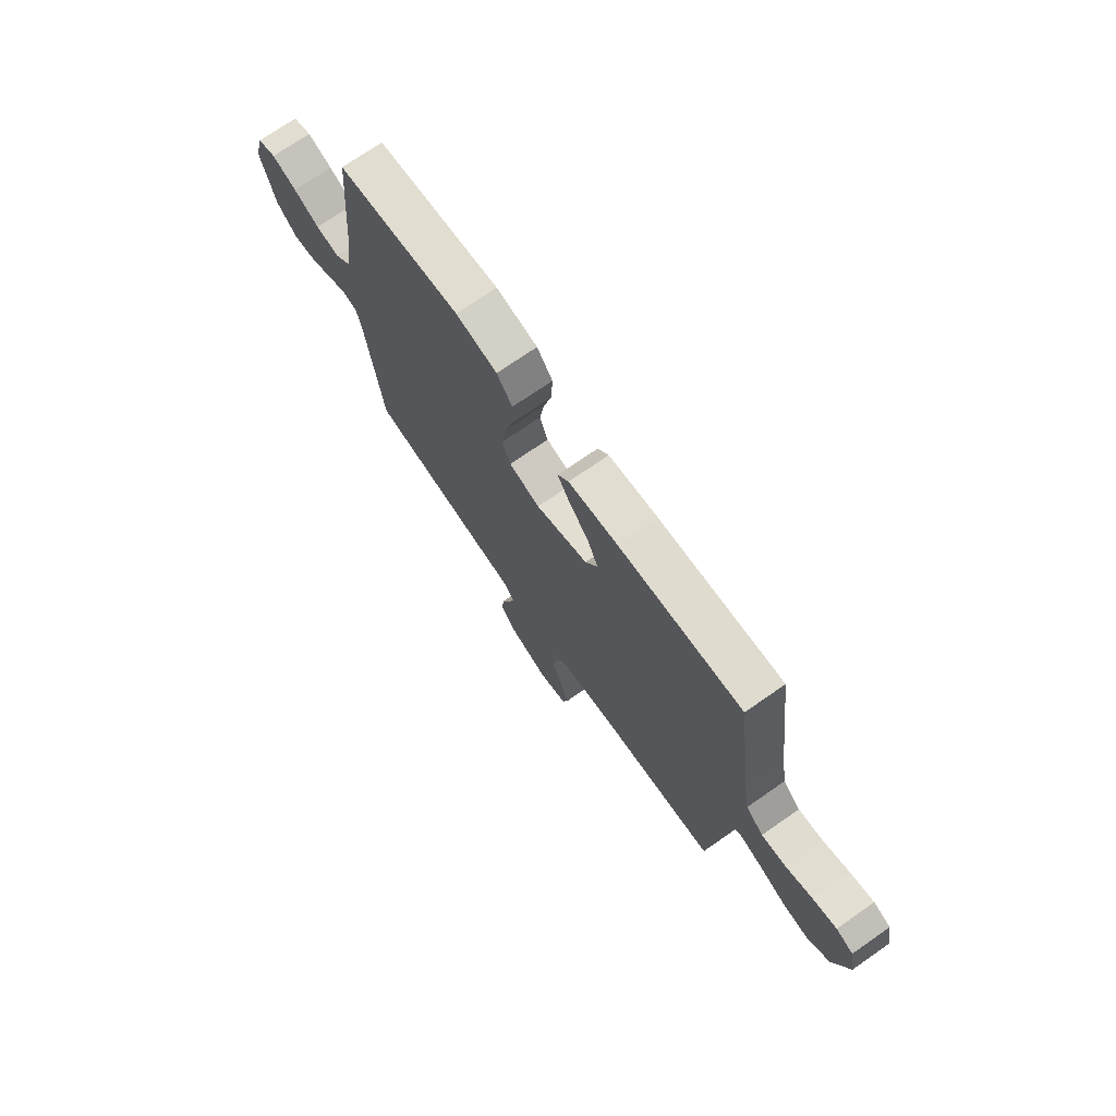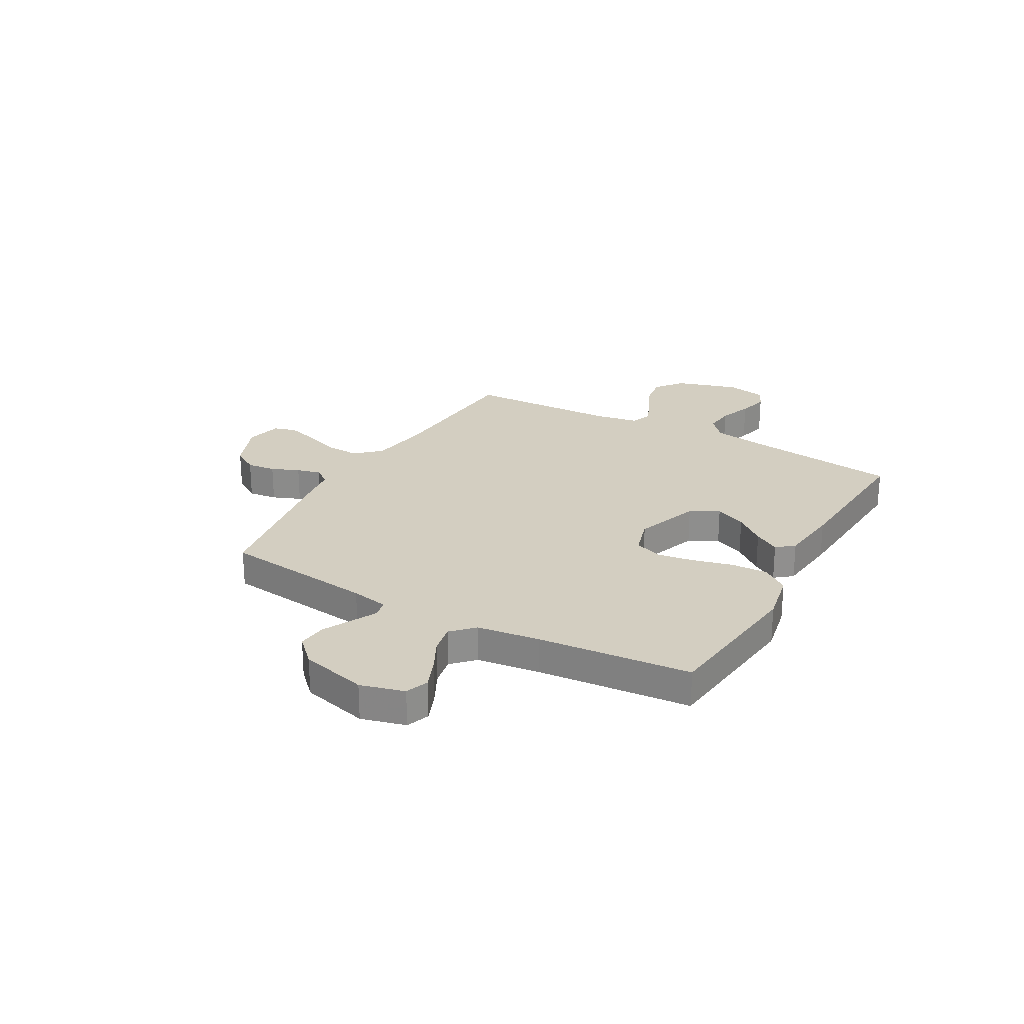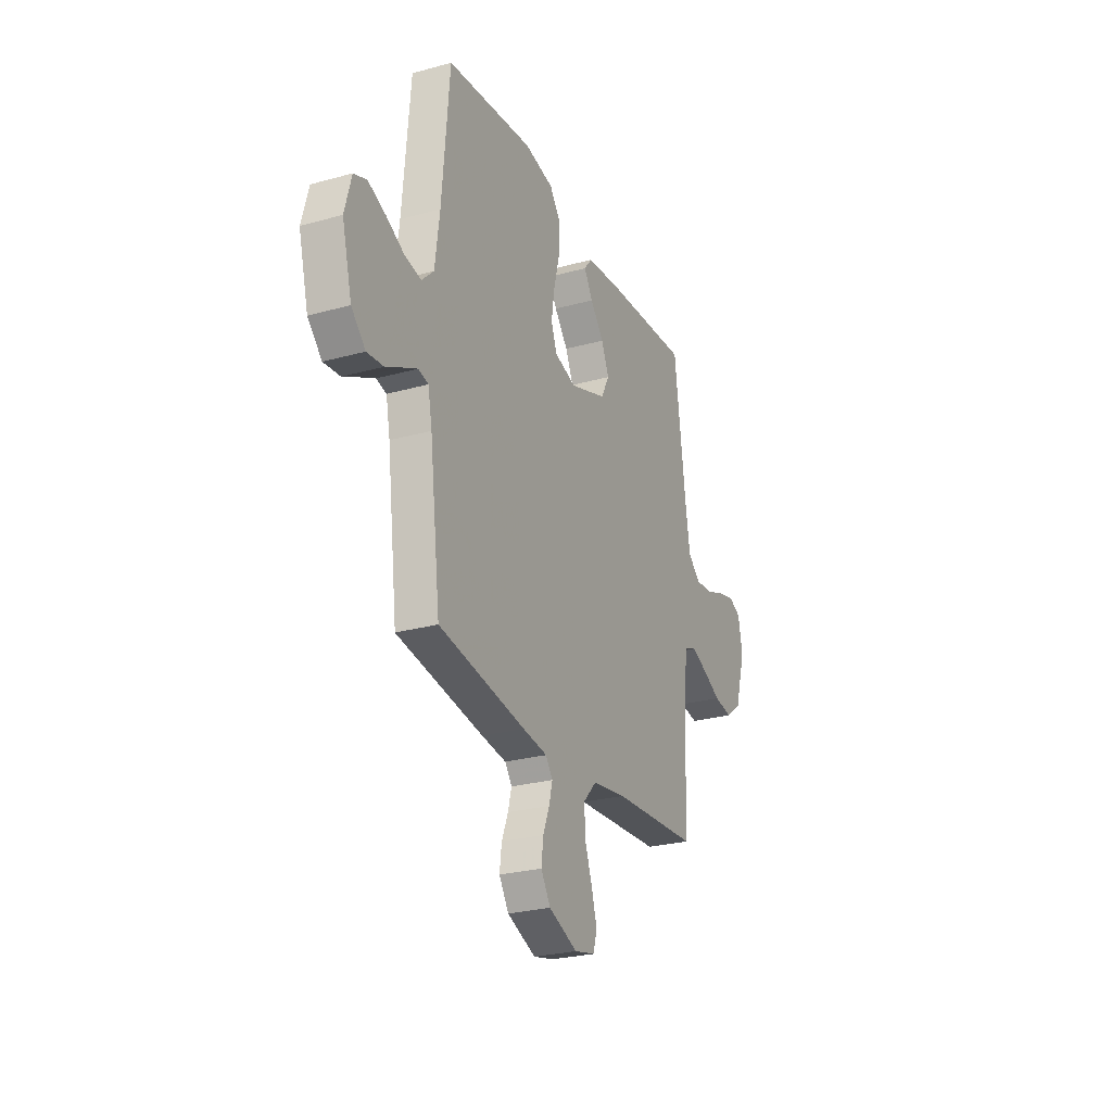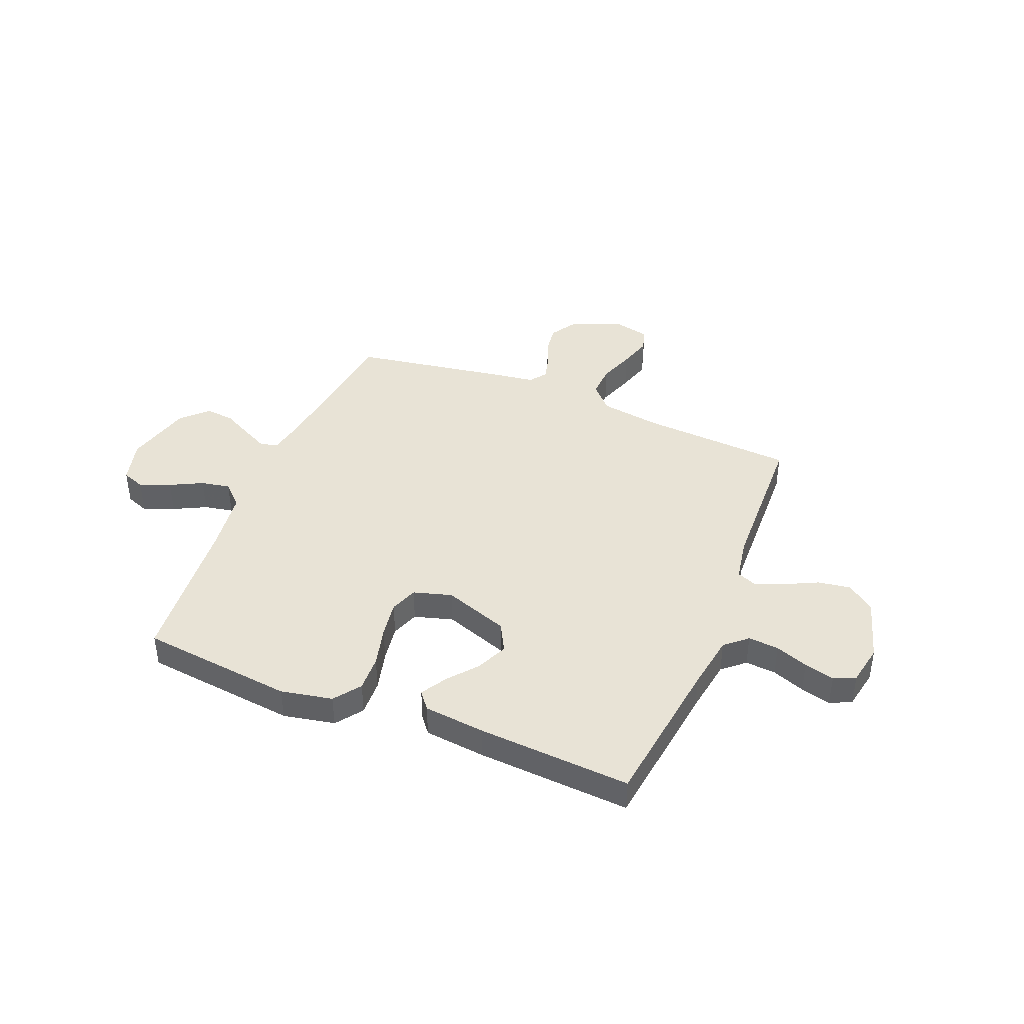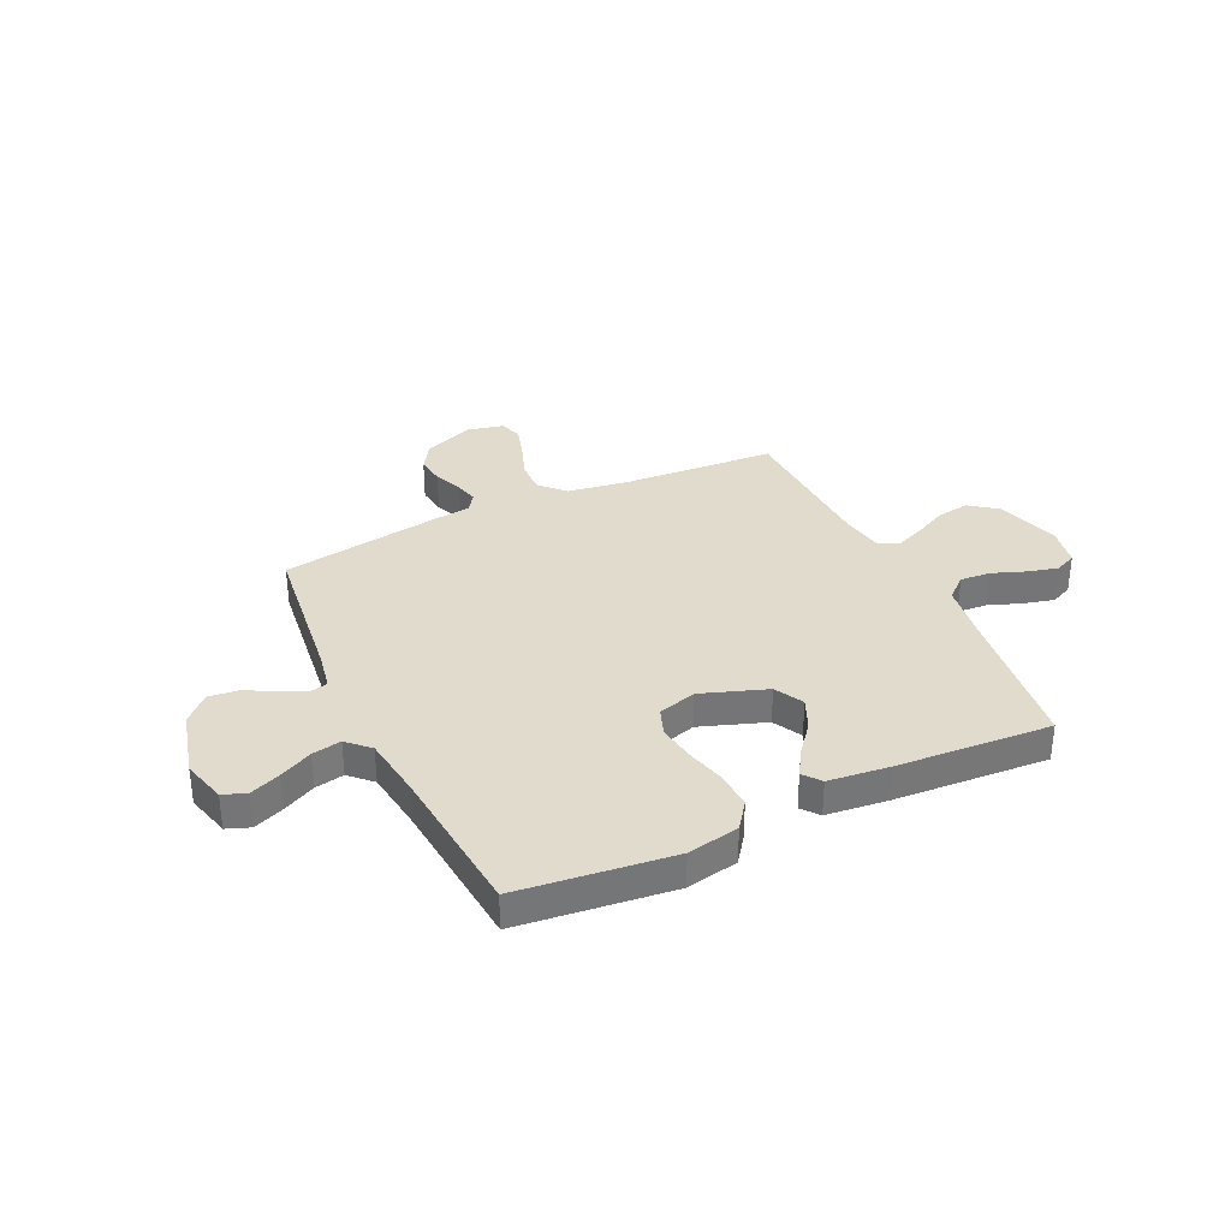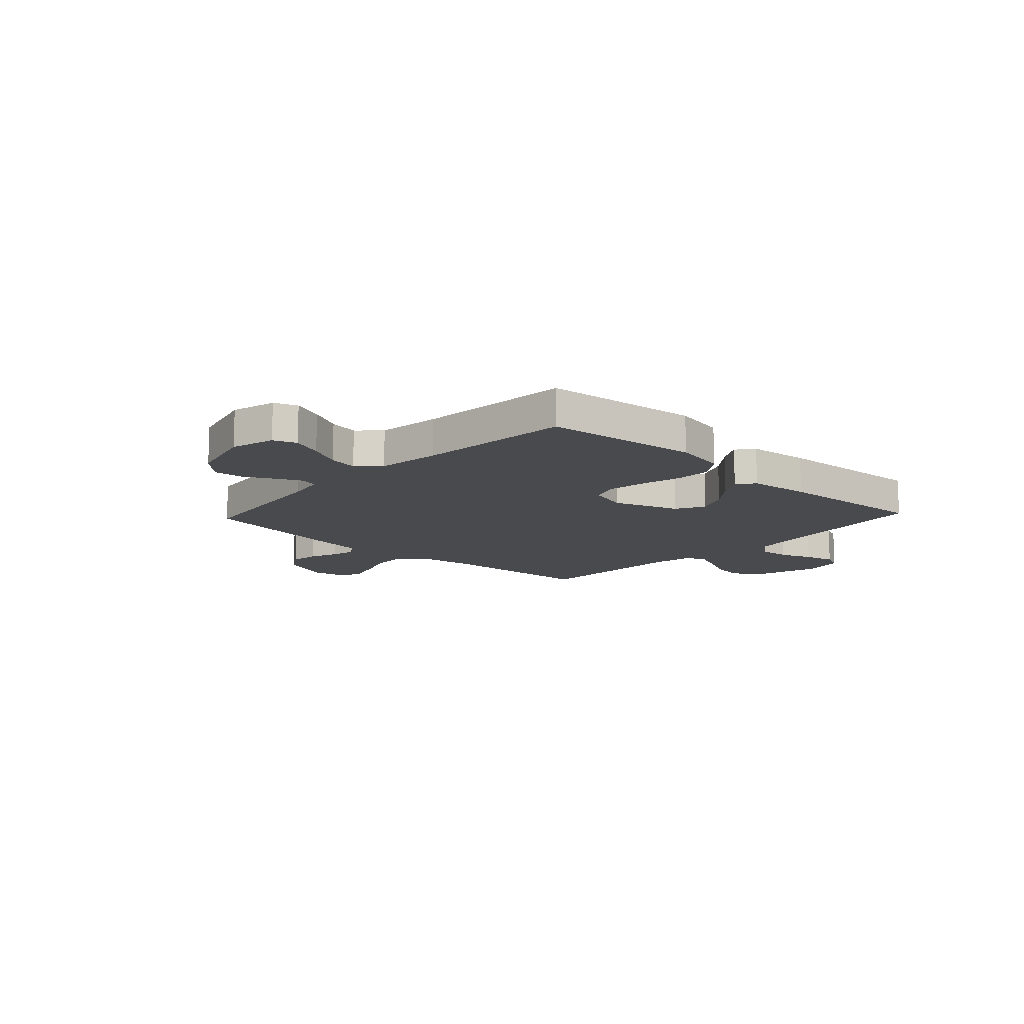
<metadata>
{"format":"obj","ext":"obj","renderer":"f3d","projection":"perspective","resolution":1024,"background":"white","views":[{"elev":72.5,"azim":55.2,"up":"+Z"},{"elev":25.0,"azim":-60.7,"up":"+Y"},{"elev":-26.3,"azim":-66.4,"up":"+Z"},{"elev":41.7,"azim":22.1,"up":"+Y"},{"elev":33.8,"azim":-25.3,"up":"+Y"},{"elev":-12.9,"azim":-42.9,"up":"+Y"}]}
</metadata>
<code>
v -0.5 0.07 0.5
v -0.2 0.07 0.534
v -0.099 0.07 0.514
v -0.061 0.07 0.462
v -0.064 0.07 0.391
v -0.084 0.07 0.312
v -0.095 0.07 0.24
v -0.075 0.07 0.186
v 0 0.07 0.164
v 0.127 0.07 0.209
v 0.157 0.07 0.265
v 0.13 0.07 0.326
v 0.083 0.07 0.384
v 0.053 0.07 0.434
v 0.08 0.07 0.468
v 0.2 0.07 0.481
v 0.5 0.07 0.5
v 0.539 0.07 0.2
v 0.556 0.07 0.092
v 0.599 0.07 0.054
v 0.659 0.07 0.059
v 0.723 0.07 0.083
v 0.782 0.07 0.098
v 0.824 0.07 0.079
v 0.839 0.07 0
v 0.802 0.07 -0.123
v 0.748 0.07 -0.164
v 0.684 0.07 -0.154
v 0.621 0.07 -0.123
v 0.565 0.07 -0.1
v 0.525 0.07 -0.116
v 0.51 0.07 -0.2
v 0.5 0.07 -0.5
v 0.2 0.07 -0.519
v 0.082 0.07 -0.537
v 0.037 0.07 -0.585
v 0.04 0.07 -0.649
v 0.065 0.07 -0.719
v 0.084 0.07 -0.783
v 0.071 0.07 -0.828
v 0 0.07 -0.844
v -0.099 0.07 -0.804
v -0.132 0.07 -0.752
v -0.125 0.07 -0.696
v -0.103 0.07 -0.641
v -0.091 0.07 -0.594
v -0.115 0.07 -0.561
v -0.2 0.07 -0.549
v -0.5 0.07 -0.5
v -0.537 0.07 -0.2
v -0.551 0.07 -0.128
v -0.586 0.07 -0.12
v -0.636 0.07 -0.145
v -0.692 0.07 -0.174
v -0.749 0.07 -0.18
v -0.798 0.07 -0.131
v -0.832 0.07 0
v -0.809 0.07 0.086
v -0.764 0.07 0.103
v -0.704 0.07 0.079
v -0.641 0.07 0.047
v -0.584 0.07 0.036
v -0.542 0.07 0.077
v -0.526 0.07 0.2
v -0.5 0 0.5
v -0.2 0 0.534
v -0.099 0 0.514
v -0.061 0 0.462
v -0.064 0 0.391
v -0.084 0 0.312
v -0.095 0 0.24
v -0.075 0 0.186
v 0 0 0.164
v 0.127 0 0.209
v 0.157 0 0.265
v 0.13 0 0.326
v 0.083 0 0.384
v 0.053 0 0.434
v 0.08 0 0.468
v 0.2 0 0.481
v 0.5 0 0.5
v 0.539 0 0.2
v 0.556 0 0.092
v 0.599 0 0.054
v 0.659 0 0.059
v 0.723 0 0.083
v 0.782 0 0.098
v 0.824 0 0.079
v 0.839 0 0
v 0.802 0 -0.123
v 0.748 0 -0.164
v 0.684 0 -0.154
v 0.621 0 -0.123
v 0.565 0 -0.1
v 0.525 0 -0.116
v 0.51 0 -0.2
v 0.5 0 -0.5
v 0.2 0 -0.519
v 0.082 0 -0.537
v 0.037 0 -0.585
v 0.04 0 -0.649
v 0.065 0 -0.719
v 0.084 0 -0.783
v 0.071 0 -0.828
v 0 0 -0.844
v -0.099 0 -0.804
v -0.132 0 -0.752
v -0.125 0 -0.696
v -0.103 0 -0.641
v -0.091 0 -0.594
v -0.115 0 -0.561
v -0.2 0 -0.549
v -0.5 0 -0.5
v -0.537 0 -0.2
v -0.551 0 -0.128
v -0.586 0 -0.12
v -0.636 0 -0.145
v -0.692 0 -0.174
v -0.749 0 -0.18
v -0.798 0 -0.131
v -0.832 0 0
v -0.809 0 0.086
v -0.764 0 0.103
v -0.704 0 0.079
v -0.641 0 0.047
v -0.584 0 0.036
v -0.542 0 0.077
v -0.526 0 0.2
f 59 60 61
f 58 59 61
f 57 58 61
f 56 57 61
f 55 56 61
f 54 55 61
f 53 54 61
f 52 53 61 62
f 51 52 62 63
f 47 48 49 50
f 51 63 64
f 50 51 64
f 47 50 64
f 43 44 45
f 42 43 45
f 41 42 45
f 40 41 45
f 39 40 45
f 38 39 45
f 37 38 45
f 36 37 45 46
f 64 1 2
f 47 64 2
f 46 47 2
f 36 46 2
f 35 36 2
f 27 28 29
f 26 27 29
f 25 26 29
f 24 25 29
f 23 24 29
f 22 23 29
f 21 22 29
f 20 21 29 30
f 19 20 30 31
f 16 17 18
f 15 16 18
f 14 15 18
f 13 14 18
f 12 13 18
f 19 31 32
f 18 19 32
f 12 18 32
f 11 12 32
f 4 5 6
f 3 4 6
f 2 3 6
f 2 6 7
f 35 2 7
f 32 33 34
f 11 32 34
f 10 11 34
f 9 10 34 35
f 8 9 35
f 7 8 35
f 125 124 123
f 125 123 122
f 125 122 121
f 125 121 120
f 125 120 119
f 125 119 118
f 125 118 117
f 126 125 117 116
f 127 126 116 115
f 114 113 112 111
f 128 127 115
f 128 115 114
f 128 114 111
f 109 108 107
f 109 107 106
f 109 106 105
f 109 105 104
f 109 104 103
f 109 103 102
f 109 102 101
f 110 109 101 100
f 66 65 128
f 66 128 111
f 66 111 110
f 66 110 100
f 66 100 99
f 93 92 91
f 93 91 90
f 93 90 89
f 93 89 88
f 93 88 87
f 93 87 86
f 93 86 85
f 94 93 85 84
f 95 94 84 83
f 82 81 80
f 82 80 79
f 82 79 78
f 82 78 77
f 82 77 76
f 96 95 83
f 96 83 82
f 96 82 76
f 96 76 75
f 70 69 68
f 70 68 67
f 70 67 66
f 71 70 66
f 71 66 99
f 98 97 96
f 98 96 75
f 98 75 74
f 99 98 74 73
f 99 73 72
f 99 72 71
f 1 65 66 2
f 2 66 67 3
f 3 67 68 4
f 4 68 69 5
f 5 69 70 6
f 6 70 71 7
f 7 71 72 8
f 8 72 73 9
f 9 73 74 10
f 10 74 75 11
f 11 75 76 12
f 12 76 77 13
f 13 77 78 14
f 14 78 79 15
f 15 79 80 16
f 16 80 81 17
f 17 81 82 18
f 18 82 83 19
f 19 83 84 20
f 20 84 85 21
f 21 85 86 22
f 22 86 87 23
f 23 87 88 24
f 24 88 89 25
f 25 89 90 26
f 26 90 91 27
f 27 91 92 28
f 28 92 93 29
f 29 93 94 30
f 30 94 95 31
f 31 95 96 32
f 32 96 97 33
f 33 97 98 34
f 34 98 99 35
f 35 99 100 36
f 36 100 101 37
f 37 101 102 38
f 38 102 103 39
f 39 103 104 40
f 40 104 105 41
f 41 105 106 42
f 42 106 107 43
f 43 107 108 44
f 44 108 109 45
f 45 109 110 46
f 46 110 111 47
f 47 111 112 48
f 48 112 113 49
f 49 113 114 50
f 50 114 115 51
f 51 115 116 52
f 52 116 117 53
f 53 117 118 54
f 54 118 119 55
f 55 119 120 56
f 56 120 121 57
f 57 121 122 58
f 58 122 123 59
f 59 123 124 60
f 60 124 125 61
f 61 125 126 62
f 62 126 127 63
f 63 127 128 64
f 64 128 65 1

</code>
